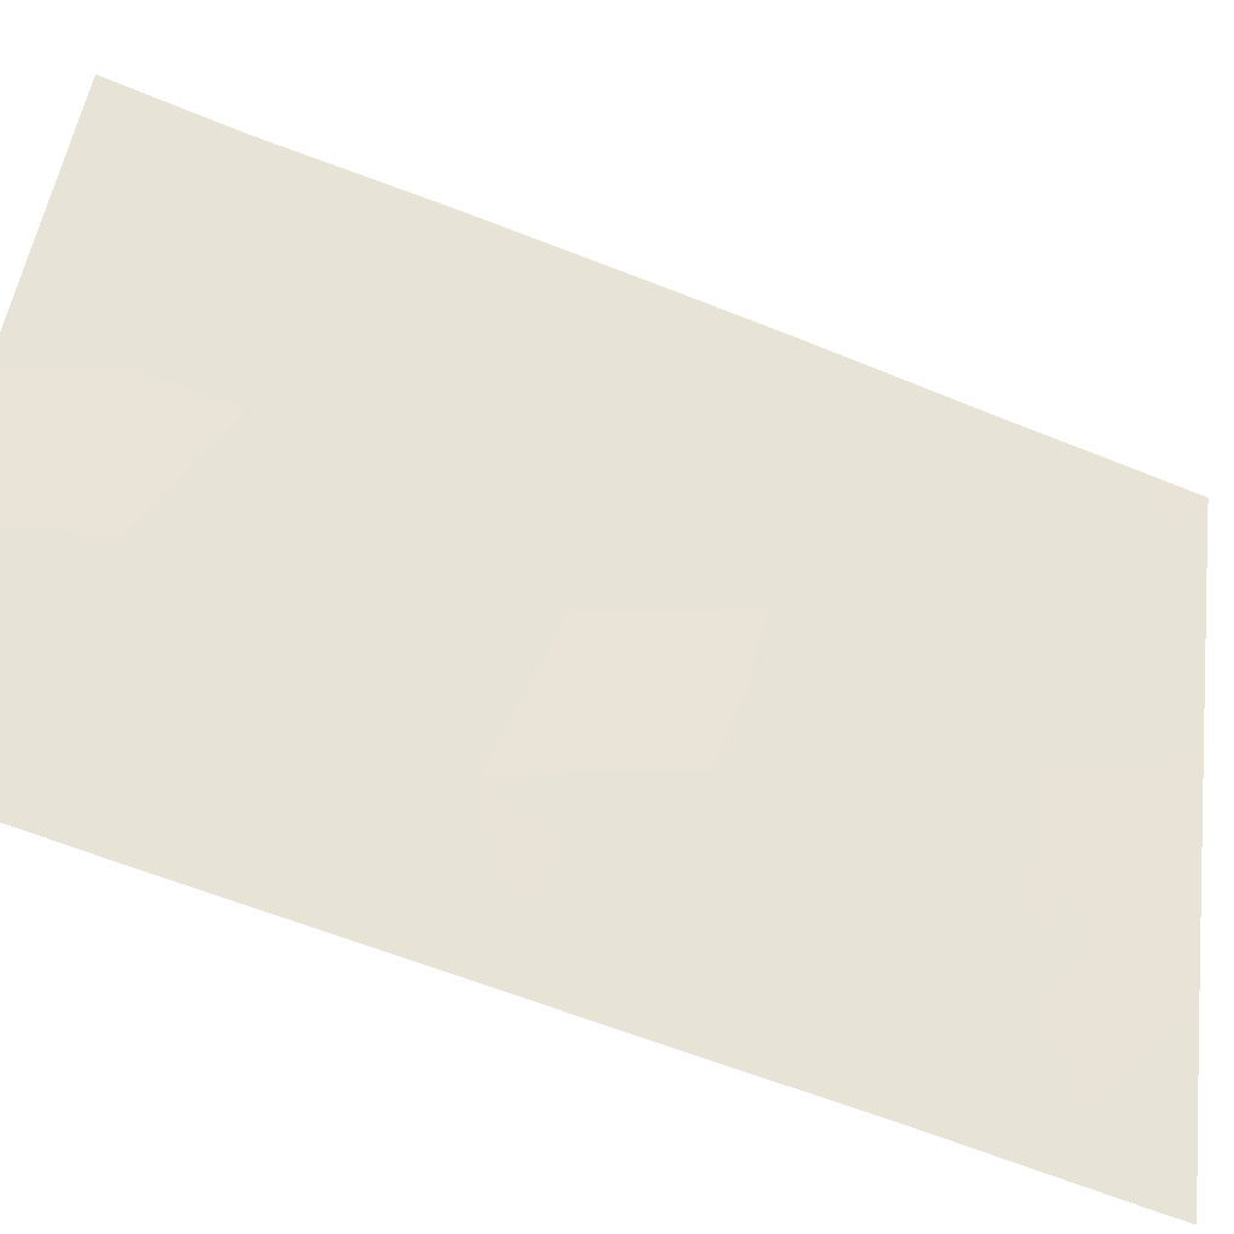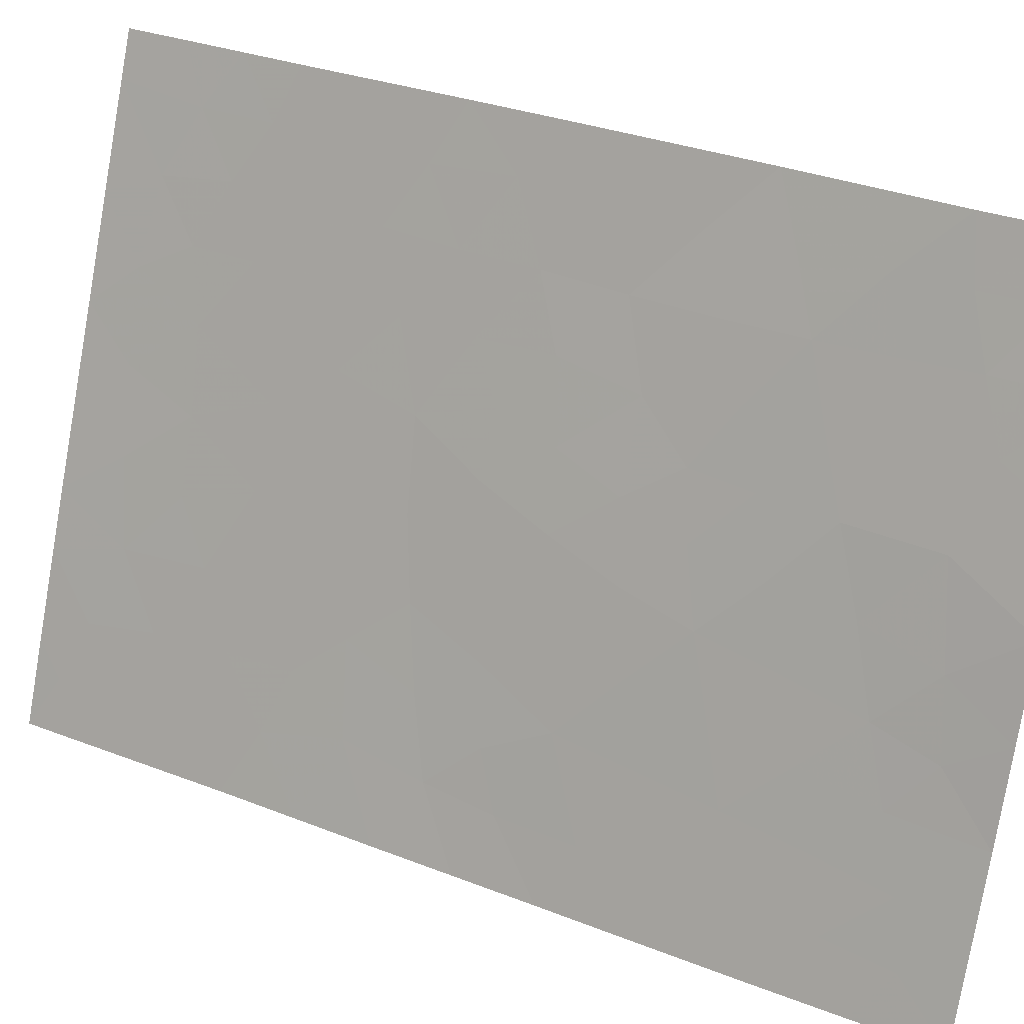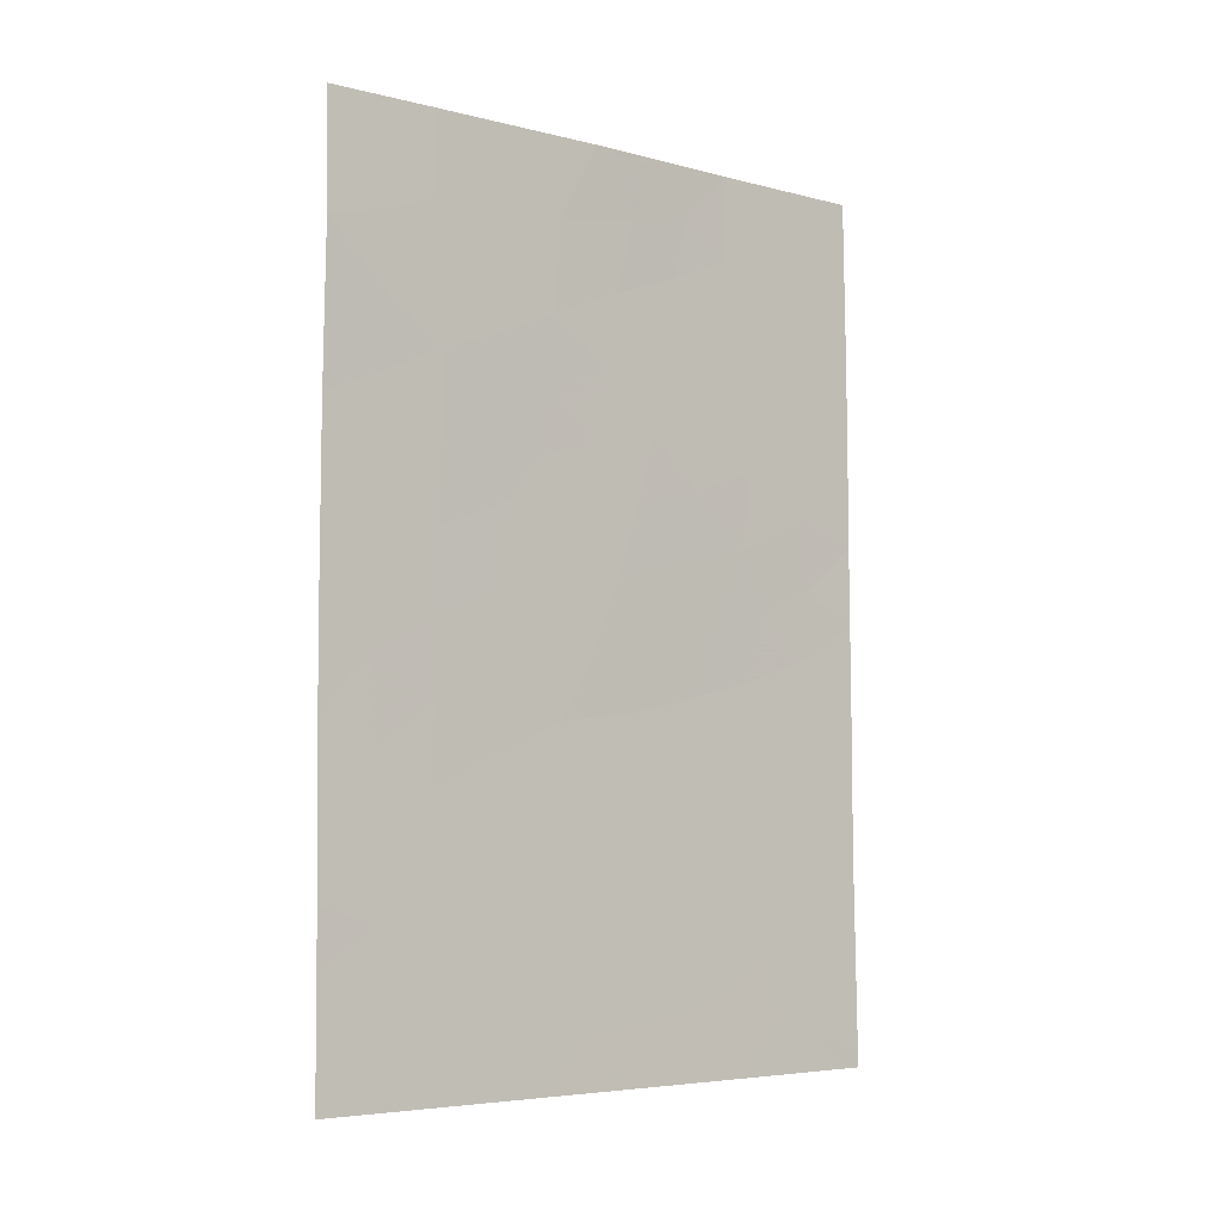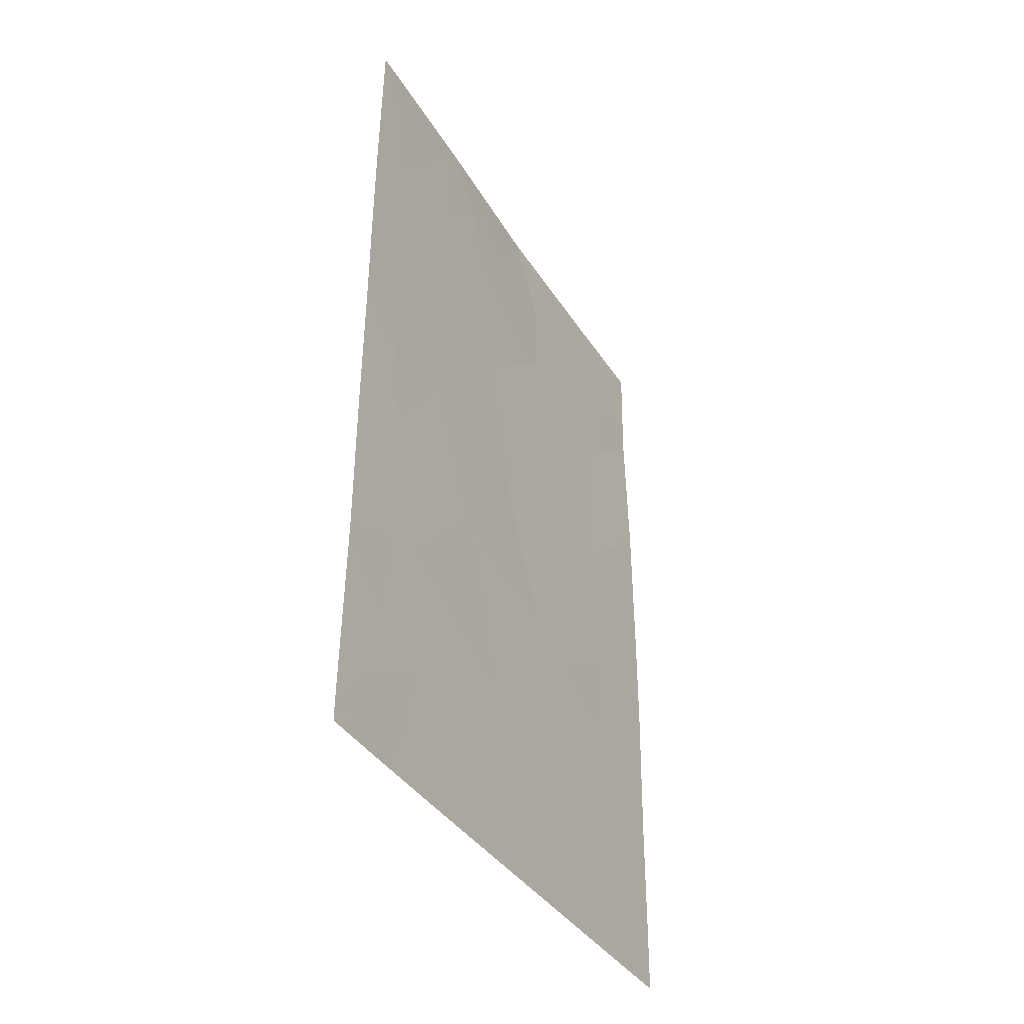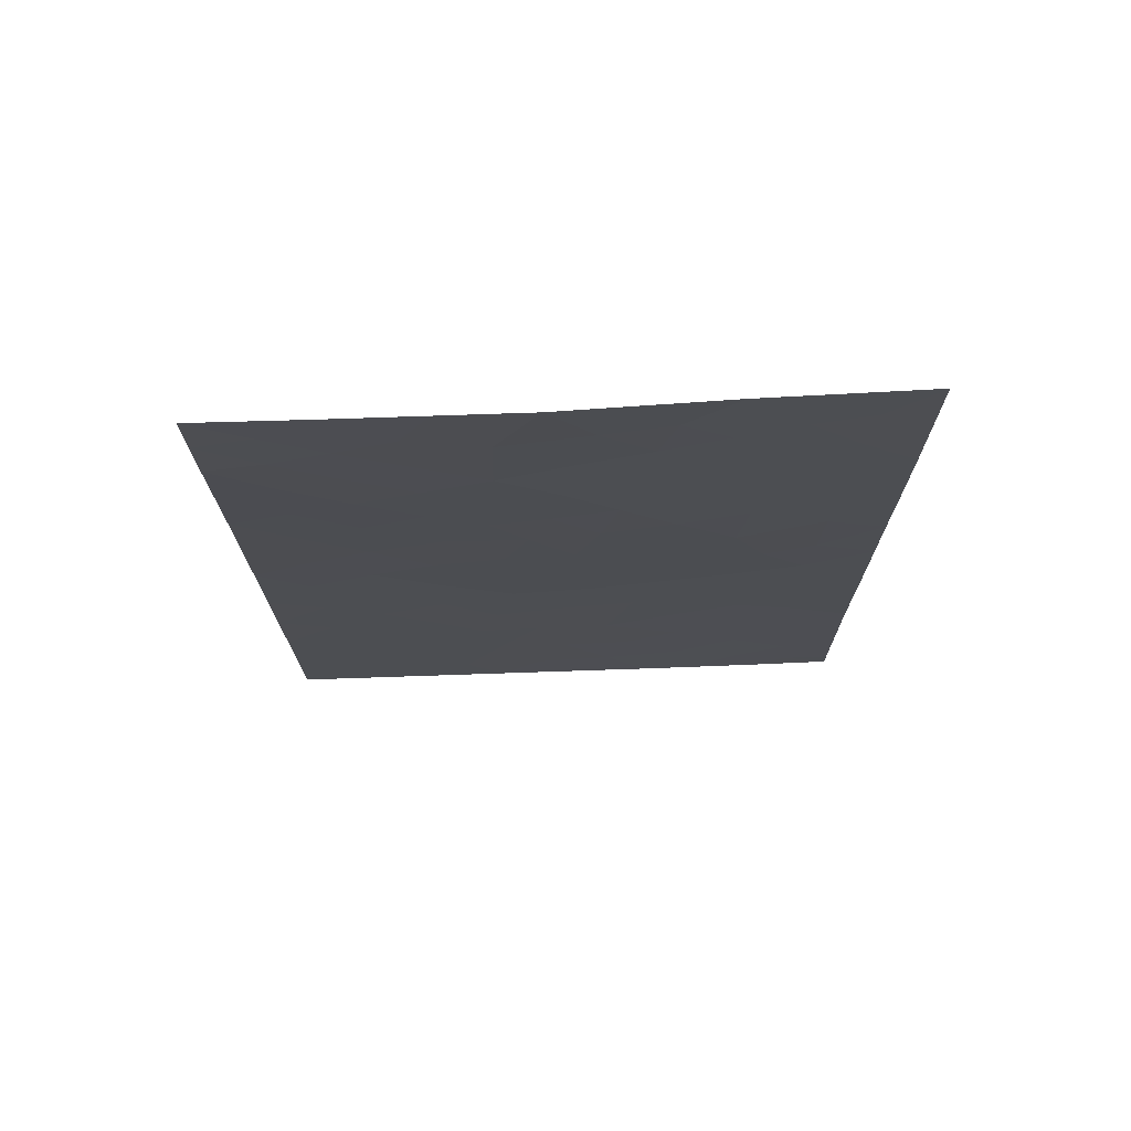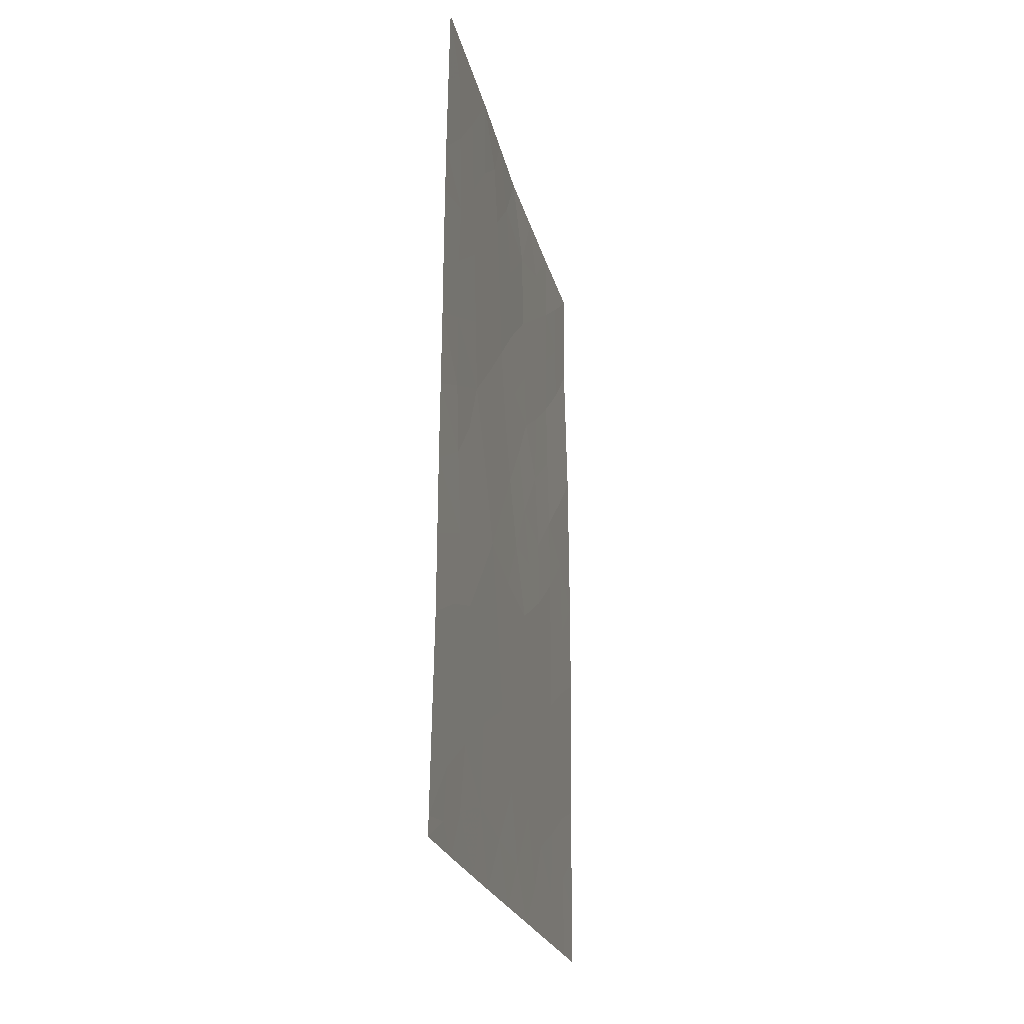
<metadata>
{"format":"obj","ext":"obj","renderer":"f3d","projection":"perspective","resolution":1024,"background":"white","views":[{"elev":-59.0,"azim":-112.6,"up":"+Z"},{"elev":29.8,"azim":120.5,"up":"+Z"},{"elev":-5.2,"azim":31.7,"up":"+Y"},{"elev":-38.1,"azim":-171.3,"up":"+Y"},{"elev":73.4,"azim":67.8,"up":"+Y"},{"elev":-23.5,"azim":173.1,"up":"+Y"}]}
</metadata>
<code>
v 95.88 46.29 92
v 93.56 48.89 98.53
v 93.58 47.02 98.46
v 94.12 45.93 96.93
v 95.87 47.75 92
v 95.9 42.96 92
v 94.7 46.37 95.35
v 94.67 40.68 95.41
v 94.4 50 96.25
v 92.98 42.59 100
v 94.19 48.91 96.8
v 94.18 42.59 96.69
v 95.88 45.12 92
v 95.22 44.95 93.86
v 94.89 42.93 94.72
v 94.02 40.67 97.21
v 92.99 46.31 100
v 93 40.41 100
v 93.8 39.33 97.85
v 95.32 41.54 93.58
v 92.98 43.97 100
v 95.11 50 94.1
v 95.84 50 92
v 93.03 48.44 100
v 93.01 50 100
v 94.13 38 96.97
v 95.9 40.85 92
v 95.94 38.26 92
v 93.55 50 98.55
v 95.95 38 92
v 95.58 38 93.03
v 93.01 38 100
v 93.22 38 99.45
v 93.01 38.83 100
v 94.93 38 94.83
v 93.51 39.73 98.63
v 94.81 48.46 94.99
v 93.52 41.78 98.53
v 93.55 44.89 98.45
v 95.3 47.03 93.64
v 95.57 43.48 92.88
v 95.37 39.6 93.51
v 94.5 44.47 95.87
v 94.18 47.72 96.82
v 93.53 43.81 98.49
v 95.61 45.49 92.78
v 93.29 48.6 99.28
v 93.57 47.96 98.49
v 93.3 47.69 99.25
v 93.87 48.31 97.69
v 93.87 47.36 97.66
v 95.9 41.91 92
v 95.51 42.37 93.05
v 94.71 38.81 95.37
v 94.79 39.7 95.12
v 95.08 39.01 94.35
v 95.89 44.04 92
v 95.6 44.44 92.79
v 92.98 45.14 100
v 93.26 45.59 99.24
v 93.25 44.47 99.26
v 93.01 47.38 100
v 93.28 46.67 99.24
v 93.51 40.75 98.61
v 93.79 41.21 97.82
v 95.47 50 93.05
v 95.63 49.3 92.62
v 95.37 49.11 93.36
v 93.28 50 99.28
v 93.28 49.44 99.28
v 92.98 43.28 100
v 93.21 43.34 99.35
v 94.78 41.91 95.06
v 94.56 42.7 95.65
v 94.46 39.67 96.02
v 95.04 40.17 94.41
v 95.64 40.15 92.76
v 95.34 40.64 93.57
v 94.1 39.57 97.02
v 94.31 40.69 96.4
v 93.57 45.99 98.45
v 94.7 43.69 95.29
v 94.37 43.53 96.21
v 93.86 46.4 97.66
v 93.9 45.27 97.51
v 95.03 41.2 94.4
v 95.12 42.19 94.12
v 94.39 46.1 96.19
v 94.62 45.4 95.57
v 94.29 45.23 96.46
v 93.83 43.17 97.65
v 94.08 43.57 97
v 95.92 39.55 92
v 95.67 39.06 92.71
v 95.71 38.35 92.64
v 95.19 38 94.1
v 95.44 38.66 93.38
v 93.55 38.76 98.52
v 93.25 39.17 99.34
v 93.94 38.63 97.48
v 93.68 38 98.21
v 93.02 49.22 100
v 94.49 48.12 95.91
v 95.87 47.02 92
v 95.6 46.39 92.77
v 95.57 47.3 92.85
v 95.26 45.98 93.76
v 94.95 45.67 94.64
v 95 46.71 94.49
v 94.15 46.75 96.87
v 93.83 49.22 97.79
v 95.05 47.78 94.33
v 95.1 48.8 94.16
v 95.33 48.06 93.51
v 94.76 50 95.18
v 94.88 49.29 94.77
v 94.59 49.14 95.66
v 94.53 38 95.9
v 94.85 44.69 94.92
v 95.04 43.94 94.33
v 95.36 44.12 93.45
v 93.83 42.19 97.67
v 94.1 41.51 96.94
v 93.79 40.2 97.85
v 93.25 41.17 99.3
v 93.25 40.15 99.34
v 94.75 47.42 95.18
v 93.53 42.78 98.49
v 93 39.62 100
v 94.45 47.06 96.05
v 95.23 43.18 93.79
v 92.99 41.5 100
v 93.24 42.23 99.28
v 93.98 50 97.4
v 95.85 48.88 92
v 95.61 48.39 92.72
v 95.6 41.27 92.81
v 94.17 44.37 96.77
v 93.83 44.18 97.68
v 94.34 38.69 96.4
v 94.45 41.76 95.97
f 47 48 49
f 50 51 48
f 13 57 58
f 59 60 61
f 62 49 63
f 124 64 65
f 66 67 68
f 25 69 70
f 73 141 74
f 137 77 78
f 79 80 75
f 63 81 60
f 82 74 83
f 84 85 81
f 86 73 87
f 88 89 90
f 93 94 77
f 33 32 34
f 96 56 97
f 98 99 36
f 100 101 98
f 47 102 70
f 100 79 140
f 117 103 11
f 104 105 106
f 46 107 105
f 110 84 51
f 112 113 114
f 115 116 117
f 82 119 120
f 65 122 123
f 125 64 126
f 112 109 127
f 119 89 108
f 78 76 86
f 80 123 141
f 122 128 91
f 99 129 126
f 127 130 103
f 131 53 87
f 131 120 121
f 125 132 133
f 133 72 128
f 29 134 111
f 11 50 111
f 110 130 88
f 22 113 116
f 72 21 61
f 94 95 97
f 67 135 136
f 114 136 106
f 1 13 46
f 24 47 49
f 47 2 48
f 49 48 3
f 2 50 48
f 50 44 51
f 48 51 3
f 6 52 53
f 52 27 137
f 53 52 137
f 57 41 58
f 41 57 6
f 6 53 41
f 21 59 61
f 59 17 60
f 61 60 39
f 17 62 63
f 62 24 49
f 63 49 3
f 16 124 65
f 124 36 64
f 65 64 38
f 22 66 68
f 66 23 67
f 69 29 70
f 2 70 29
f 10 71 72
f 71 21 72
f 15 73 74
f 42 56 76
f 76 55 8
f 20 137 78
f 137 27 77
f 78 77 42
f 79 16 80
f 17 63 60
f 63 3 81
f 60 81 39
f 43 82 83
f 82 15 74
f 83 74 12
f 3 84 81
f 84 4 85
f 81 85 39
f 20 86 87
f 87 73 15
f 4 88 90
f 88 7 89
f 90 89 43
f 43 83 138
f 83 12 92
f 92 91 139
f 27 93 77
f 93 28 94
f 77 94 42
f 28 30 95
f 31 95 30
f 31 96 97
f 96 35 56
f 97 56 42
f 98 33 99
f 19 98 36
f 33 34 99
f 19 100 98
f 100 26 101
f 98 101 33
f 2 47 70
f 47 24 102
f 70 102 25
f 26 100 140
f 100 19 79
f 140 79 75
f 117 37 103
f 11 103 44
f 5 104 106
f 104 1 105
f 105 107 40
f 107 14 108
f 109 108 7
f 44 110 51
f 110 4 84
f 51 84 3
f 111 2 29
f 40 112 114
f 112 37 113
f 114 113 68
f 9 115 117
f 115 22 116
f 117 116 37
f 35 118 54
f 118 26 140
f 54 140 75
f 15 82 120
f 82 43 119
f 120 119 14
f 13 58 46
f 46 58 14
f 16 65 123
f 65 38 122
f 123 122 12
f 19 36 124
f 16 79 124
f 18 125 126
f 125 38 64
f 126 64 36
f 43 138 90
f 90 85 4
f 37 112 127
f 112 40 109
f 127 109 7
f 14 119 108
f 119 43 89
f 108 89 7
f 20 78 86
f 78 42 76
f 86 76 8
f 8 80 141
f 80 16 123
f 12 122 91
f 122 38 128
f 91 128 45
f 36 99 126
f 99 34 129
f 126 129 18
f 37 127 103
f 127 7 130
f 103 130 44
f 15 131 87
f 131 41 53
f 87 53 20
f 41 131 121
f 131 15 120
f 121 120 14
f 38 125 133
f 125 18 132
f 133 132 10
f 38 133 128
f 133 10 72
f 128 72 45
f 139 39 85
f 9 11 134
f 111 134 11
f 11 44 50
f 111 50 2
f 9 117 11
f 4 110 88
f 110 44 130
f 88 130 7
f 22 68 113
f 116 113 37
f 45 61 39
f 61 45 72
f 42 94 97
f 94 28 95
f 97 95 31
f 68 67 136
f 67 23 135
f 136 135 5
f 40 114 106
f 114 68 136
f 106 136 5
f 54 55 56
f 139 138 92
f 53 137 20
f 35 54 56
f 54 75 55
f 56 55 76
f 55 75 8
f 138 83 92
f 92 12 91
f 139 91 45
f 138 85 90
f 39 139 45
f 138 139 85
f 118 140 54
f 106 105 40
f 124 79 19
f 8 75 80
f 1 46 105
f 73 8 141
f 46 14 107
f 14 58 121
f 86 8 73
f 107 108 109
f 58 41 121
f 40 107 109
f 74 141 12
f 141 123 12

</code>
